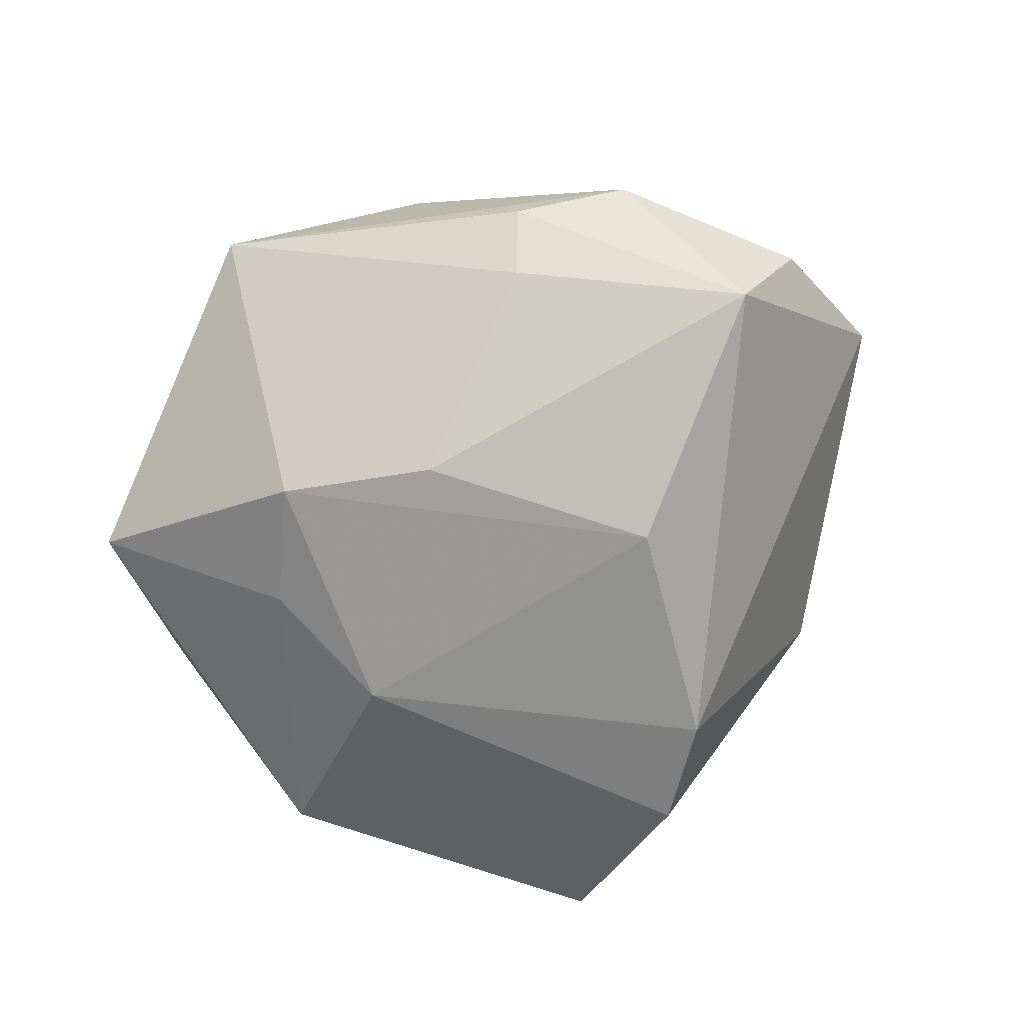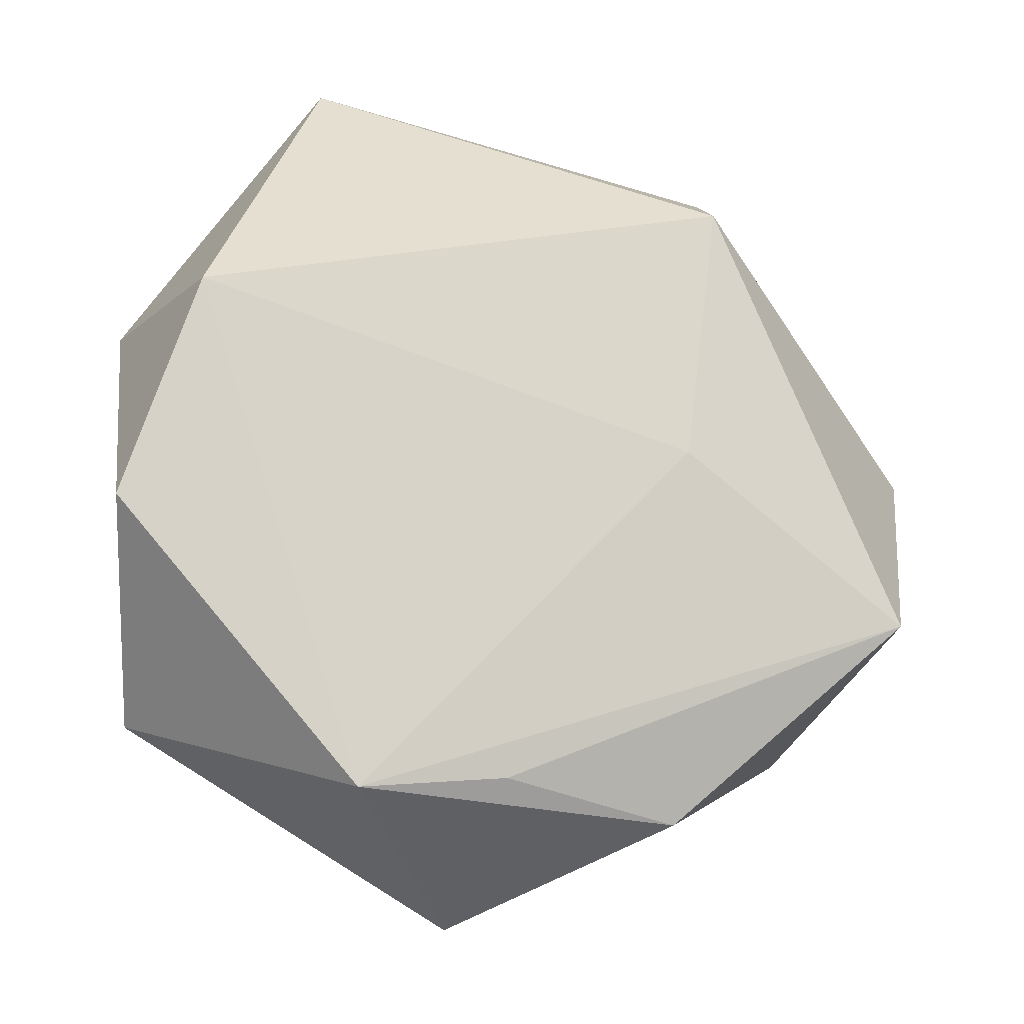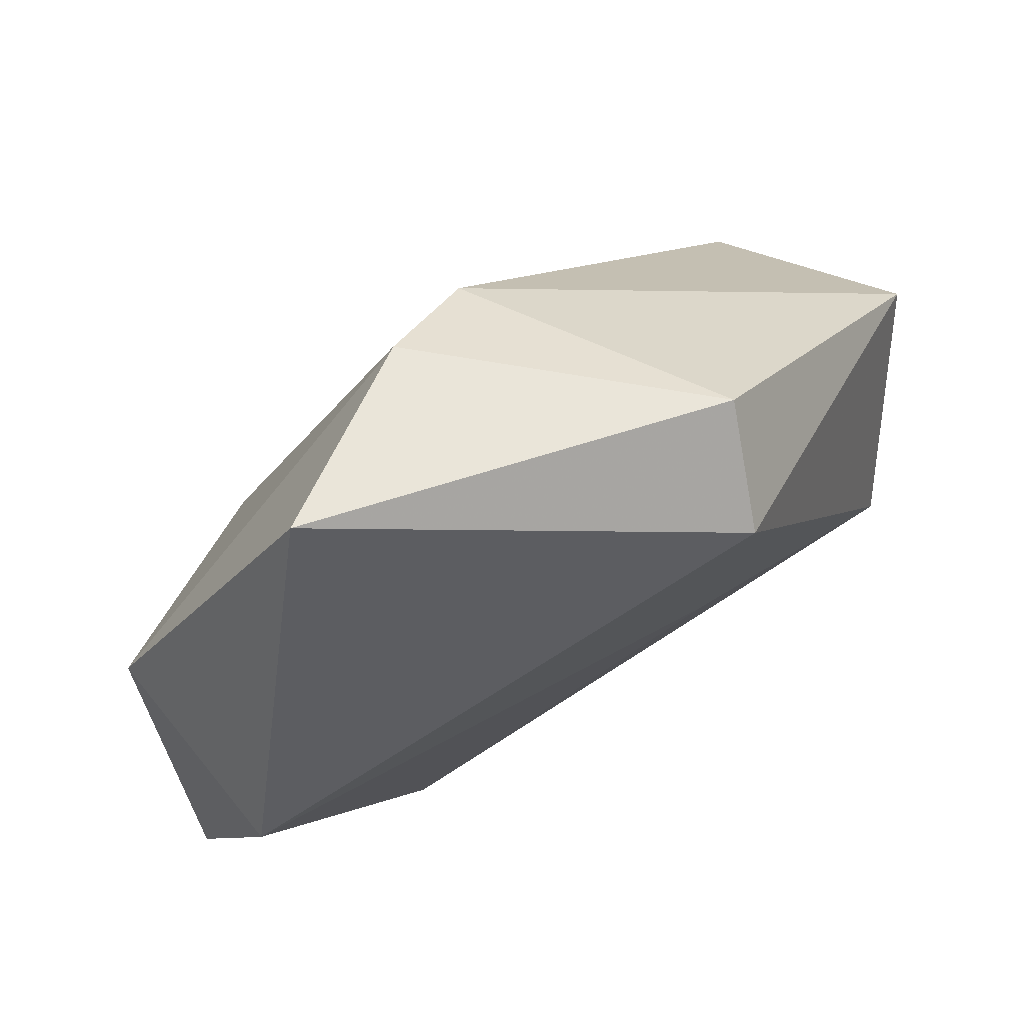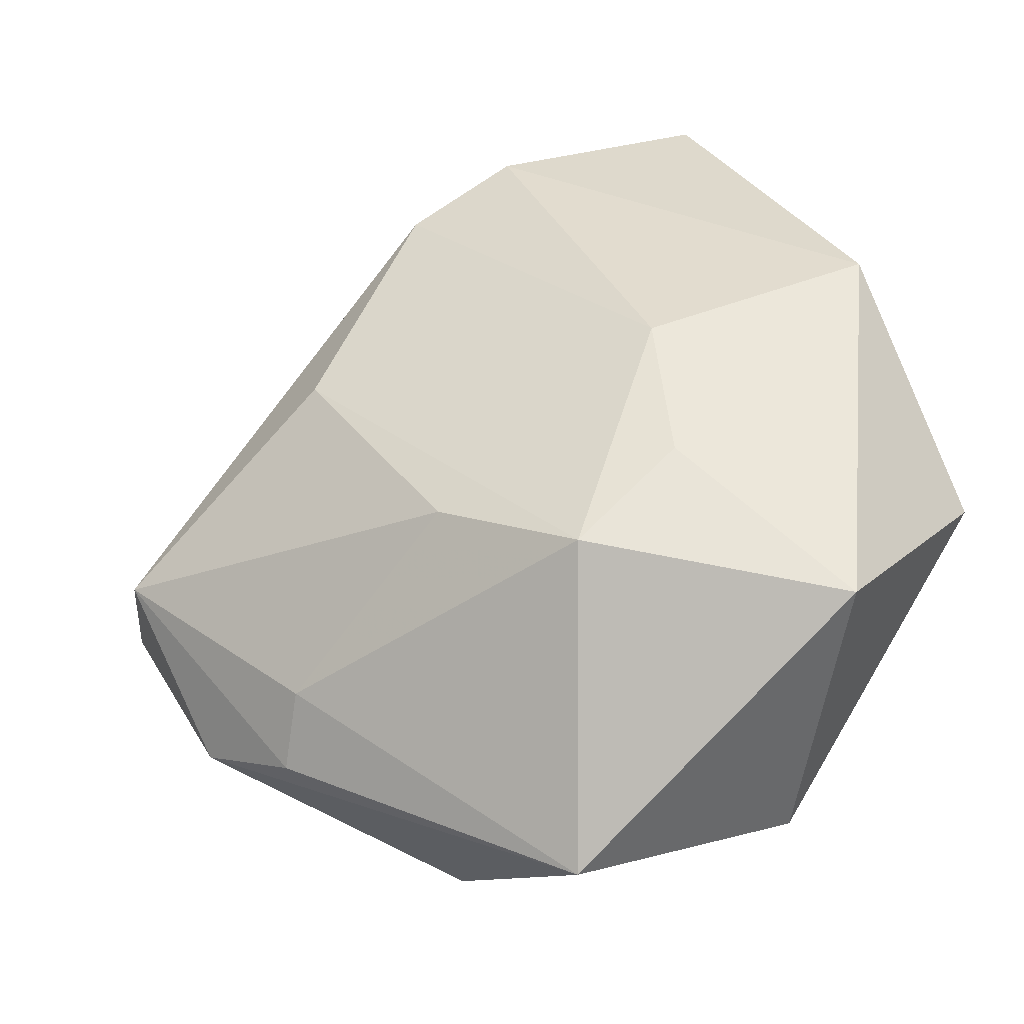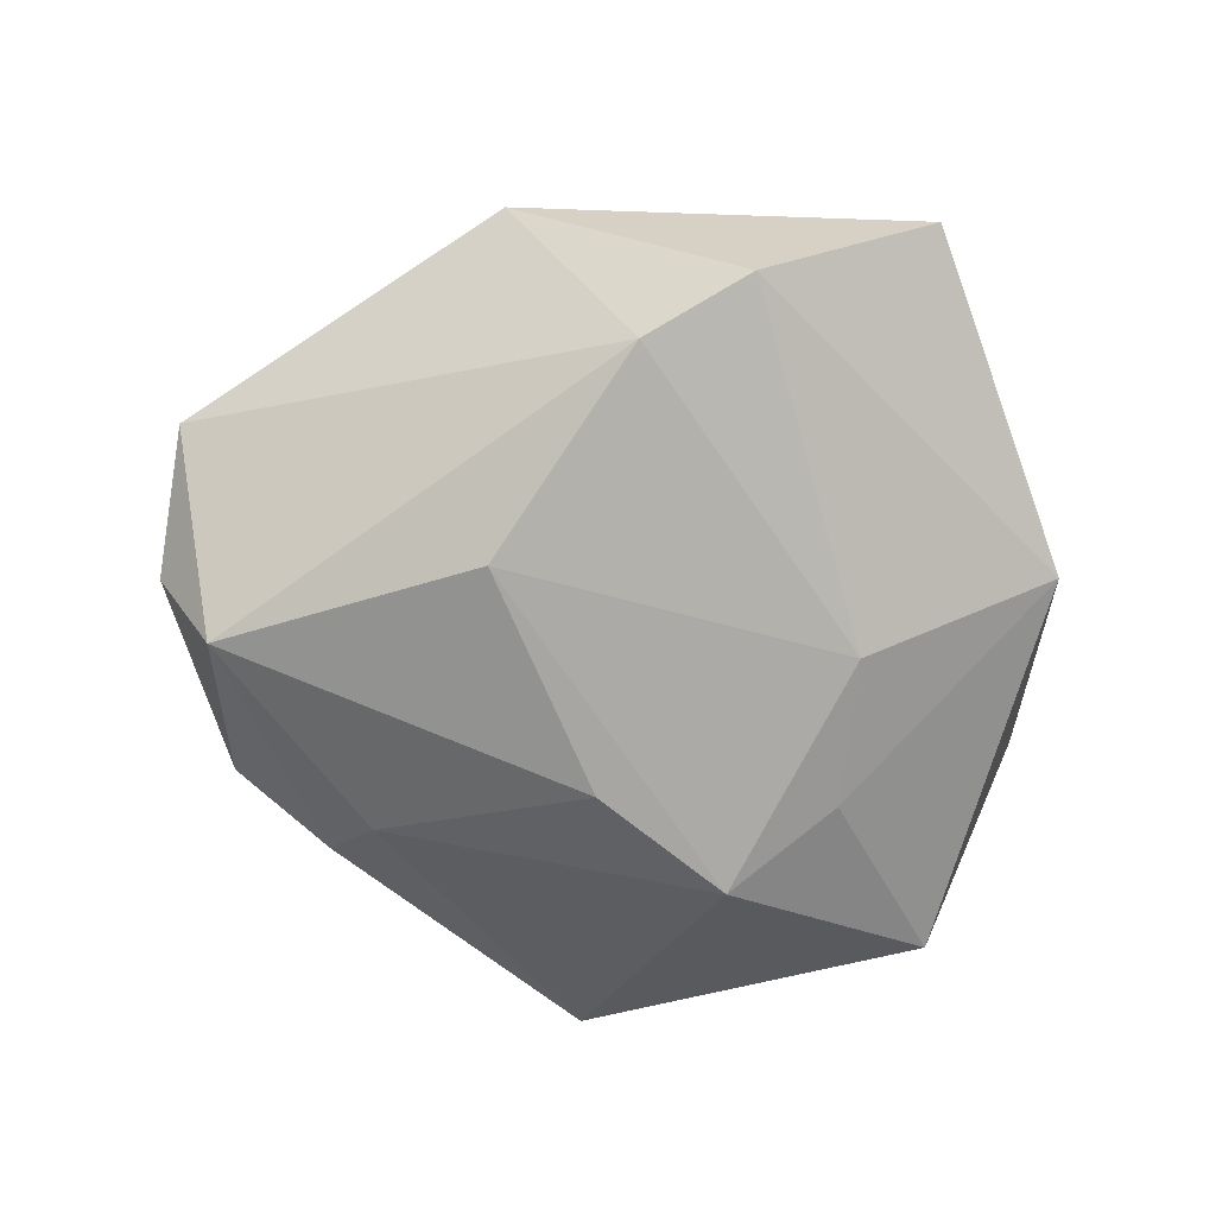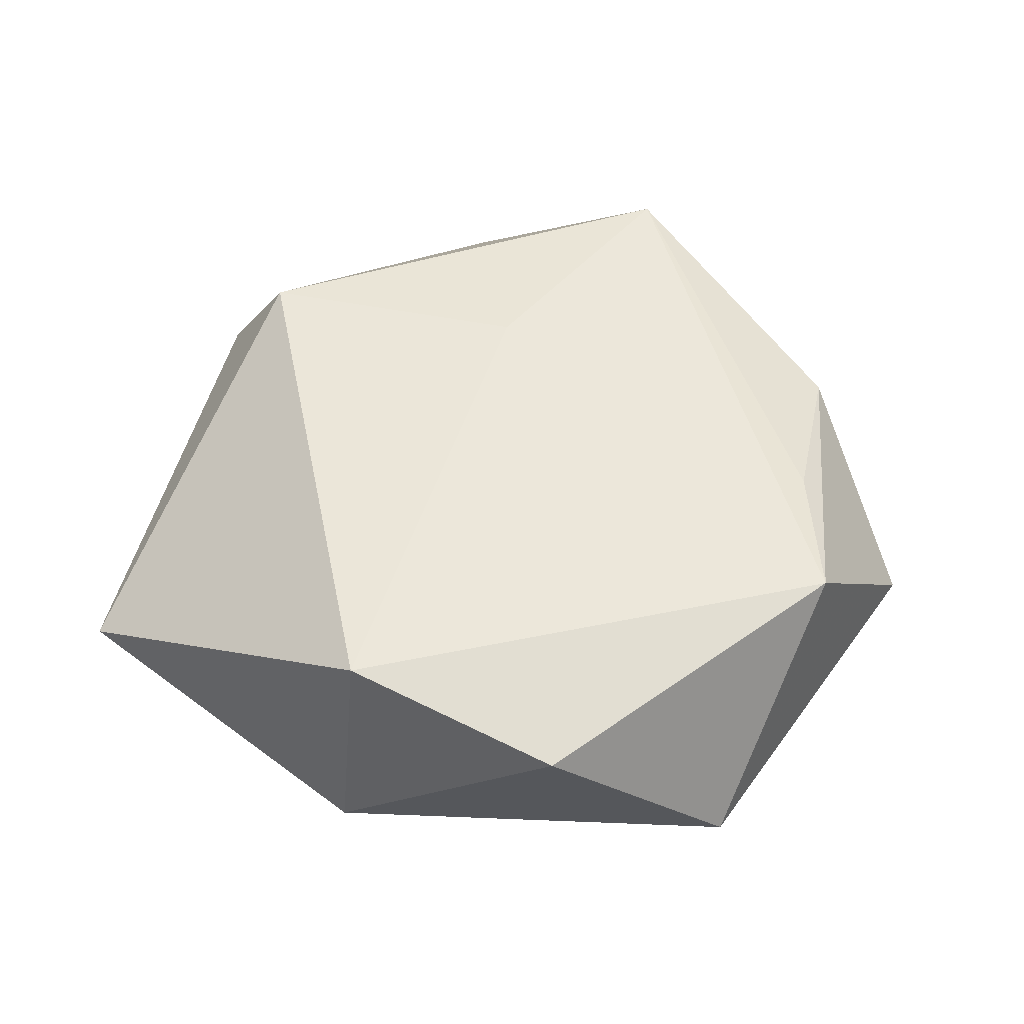
<metadata>
{"format":"obj","ext":"obj","renderer":"f3d","projection":"perspective","resolution":1024,"background":"white","views":[{"elev":-76.6,"azim":36.5,"up":"+Z"},{"elev":-19.8,"azim":-24.3,"up":"+Y"},{"elev":77.2,"azim":-33.0,"up":"+Y"},{"elev":-36.0,"azim":-152.7,"up":"+Y"},{"elev":-72.9,"azim":167.3,"up":"+Z"},{"elev":45.6,"azim":-84.6,"up":"+Z"}]}
</metadata>
<code>
v 0.01906 0.03397 0.006991
v -0.04113 -0.007316 0.008483
v 0.04451 0.008233 0.002177
v 0.04286 -0.004783 -0.005239
v 0.005369 0.02897 -0.0159
v 0.03514 -0.01209 0.01609
v 0.02248 -0.02645 -0.007726
v -0.03787 0.01377 -0.005909
v 0.01526 0.02766 0.01691
v -0.02031 0.005159 -0.01576
v -0.0349 -0.02411 -0.007546
v -0.005047 -0.0416 -0.001927
v 0.01388 0.007505 -0.01992
v 0.01883 -0.02183 -0.01243
v -0.03575 0.01239 0.01388
v -0.01946 0.04266 -0.002193
v -0.01959 -0.0327 0.01328
v -0.003362 0.03636 -0.01243
v -0.02187 -0.009134 -0.01536
v 0.03273 -0.02148 -0.005676
v -0.005428 -0.03052 0.01328
v 4.799e-05 -0.01153 -0.01937
v -0.01355 -0.01847 -0.0184
v 0.01176 0.002032 0.01692
v 0.04104 -0.002425 0.005871
v 0.03665 -0.006338 -0.01542
v 0.01297 -0.03248 0.009938
f 5 26 13
f 3 26 5
f 16 15 9
f 10 5 13
f 16 9 1
f 3 5 1
f 1 9 3
f 3 9 6
f 23 10 13
f 23 14 12
f 12 11 23
f 11 2 8
f 8 15 16
f 8 2 15
f 16 1 18
f 18 1 5
f 5 10 18
f 18 8 16
f 10 8 18
f 24 9 15
f 24 6 9
f 3 6 25
f 4 25 6
f 4 26 3
f 3 25 4
f 19 23 11
f 10 23 19
f 11 8 19
f 19 8 10
f 13 26 22
f 22 23 13
f 26 14 22
f 14 23 22
f 15 2 17
f 17 24 15
f 6 24 17
f 17 11 12
f 17 2 11
f 12 27 17
f 20 27 12
f 20 6 27
f 20 4 6
f 26 4 20
f 27 6 21
f 21 17 27
f 6 17 21
f 12 14 7
f 7 20 12
f 7 14 26
f 26 20 7

</code>
